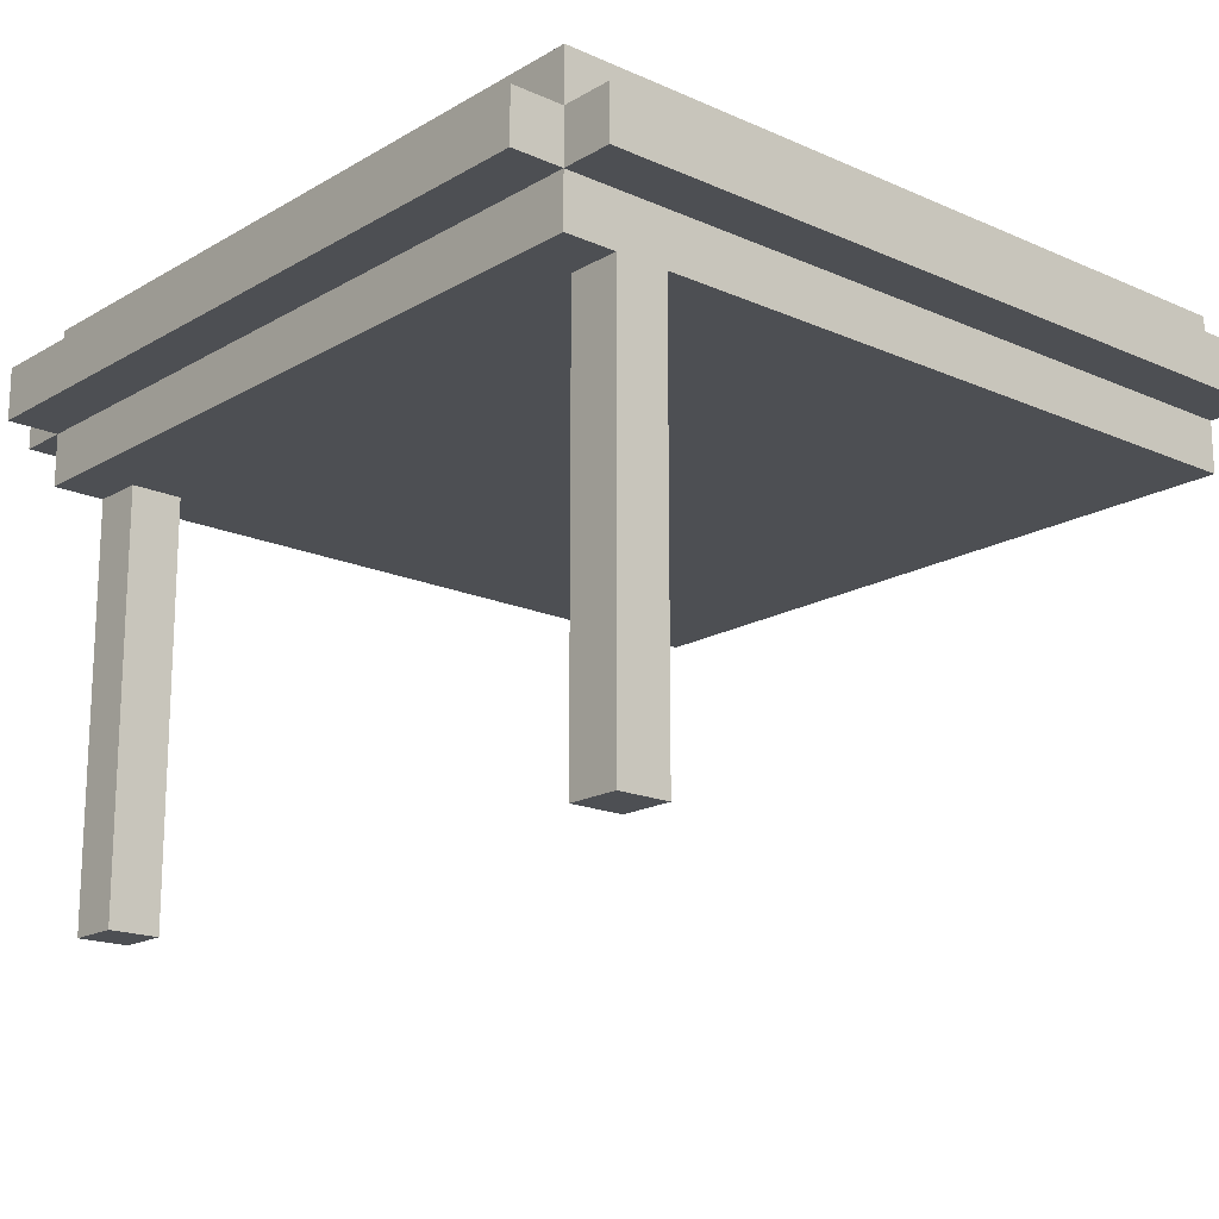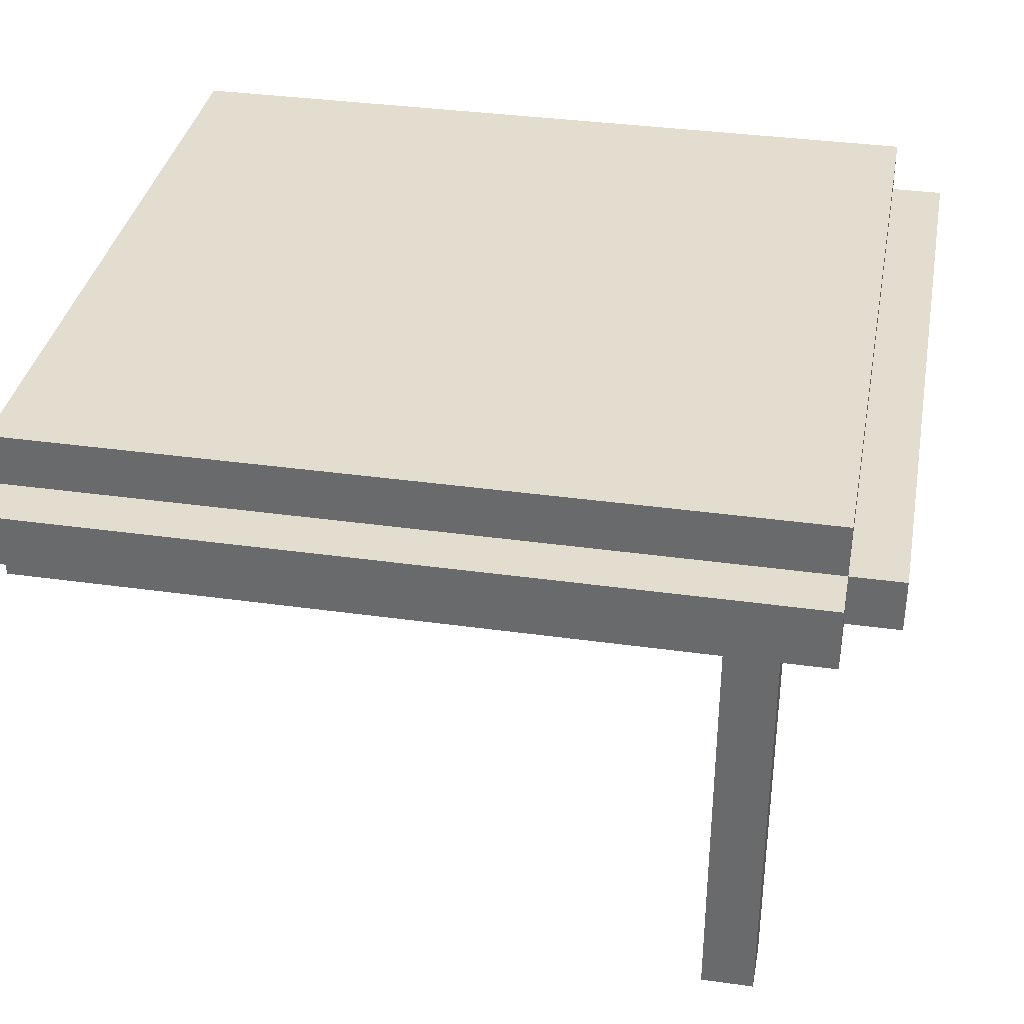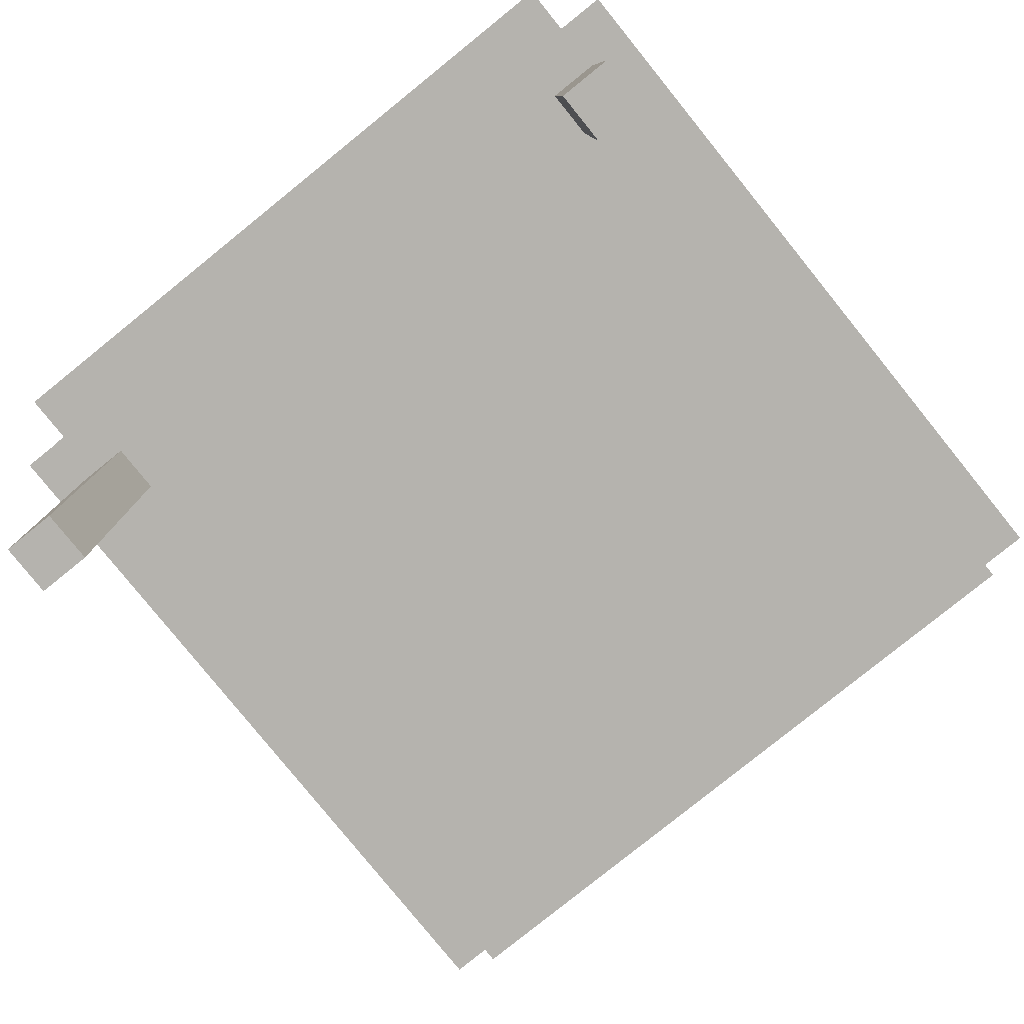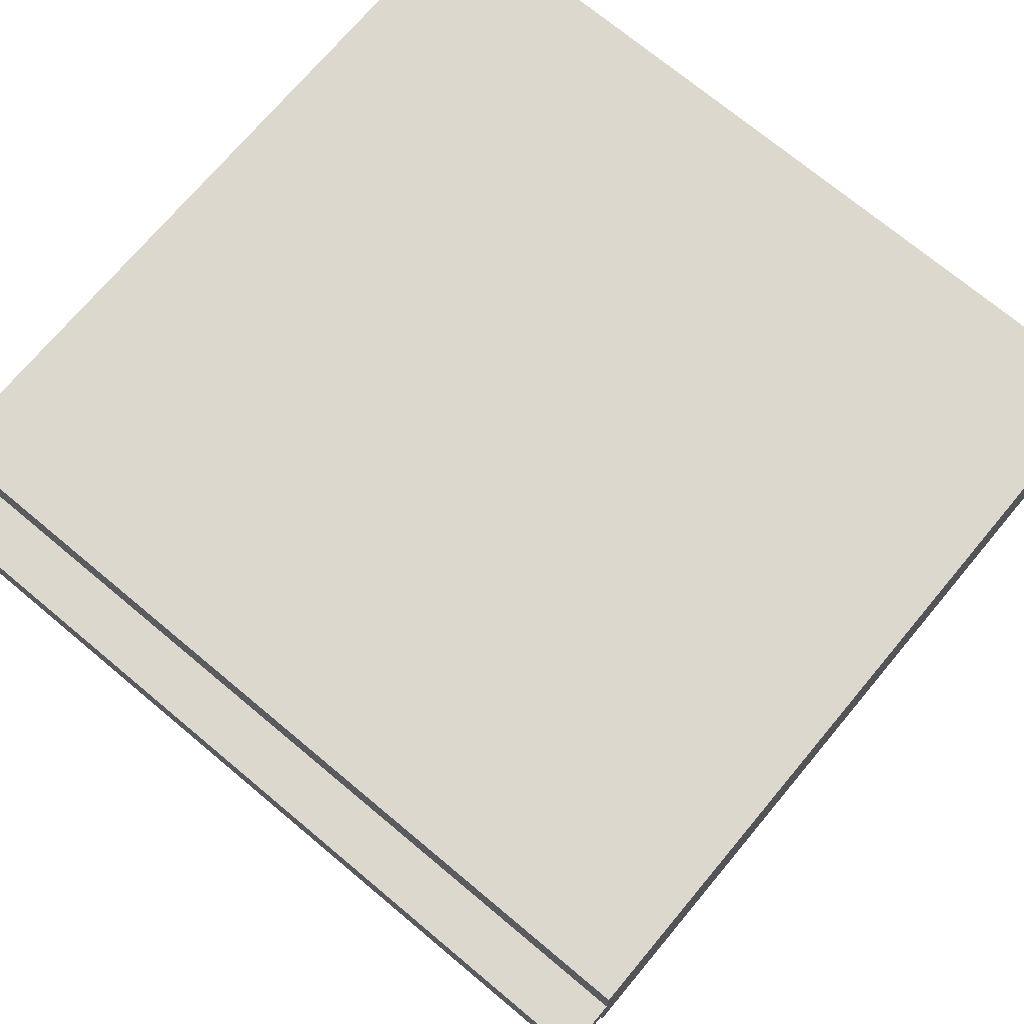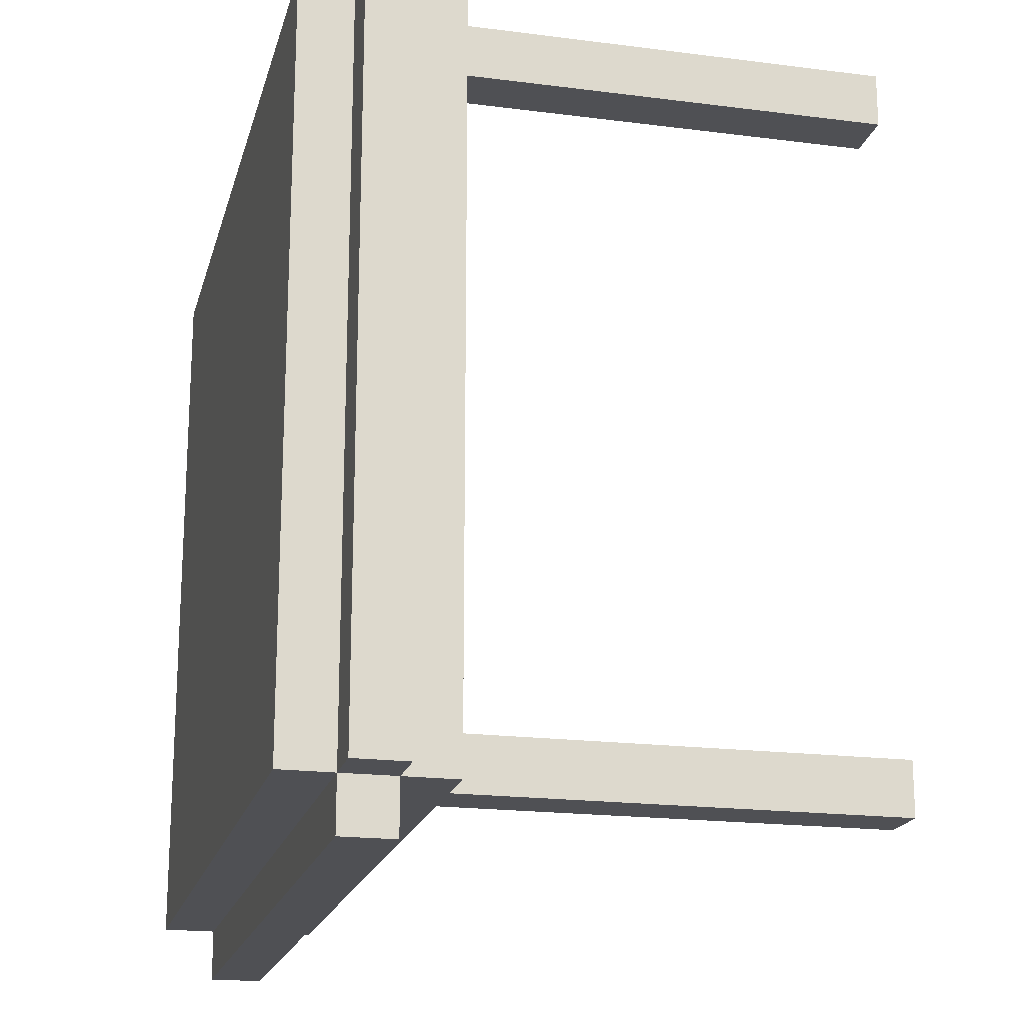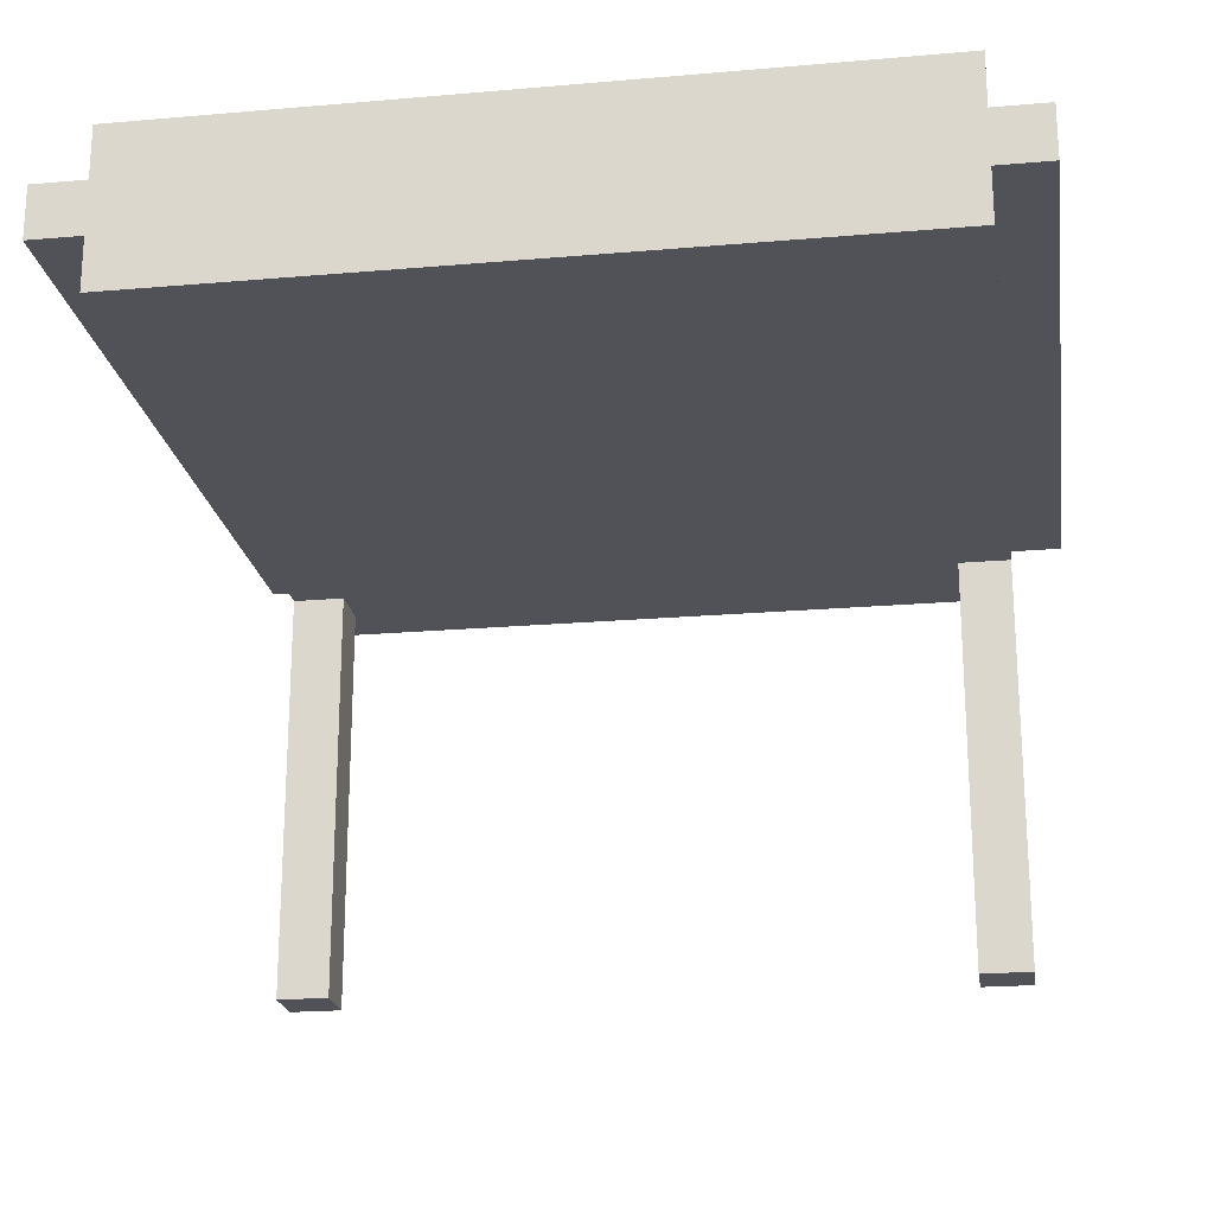
<metadata>
{"format":"obj","ext":"obj","renderer":"f3d","projection":"perspective","resolution":1024,"background":"white","views":[{"elev":-17.6,"azim":-41.2,"up":"+Y"},{"elev":35.5,"azim":-169.5,"up":"+Y"},{"elev":-80.0,"azim":-51.1,"up":"+Y"},{"elev":72.1,"azim":39.9,"up":"+Y"},{"elev":-19.1,"azim":-103.7,"up":"+Z"},{"elev":-21.6,"azim":98.7,"up":"+Y"}]}
</metadata>
<code>
o
v -6.6 0.9 -9.5
v -6.6 0.9 -9.6
v -6.6 0.9 -9.7
v -6.6 0.9 -10.7
v -6.6 0.9 -10.8
v -6.6 0.9 -10.9
v -6.6 1 -9.5
v -6.6 1 -9.6
v -6.6 1 -9.7
v -6.6 1 -10.7
v -6.6 1 -10.8
v -6.6 1 -10.9
v -6.5 0.8 -9.5
v -6.5 0.8 -10.9
v -6.5 0.9 -9.4
v -6.5 0.9 -9.5
v -6.5 0.9 -9.6
v -6.5 0.9 -9.7
v -6.5 0.9 -10.7
v -6.5 0.9 -10.8
v -6.5 0.9 -10.9
v -6.5 0.9 -11
v -6.5 1 -9.4
v -6.5 1 -9.5
v -6.5 1 -9.6
v -6.5 1 -9.7
v -6.5 1 -10.7
v -6.5 1 -10.8
v -6.5 1 -10.9
v -6.5 1 -11
v -6.5 1.1 -9.5
v -6.5 1.1 -9.6
v -6.5 1.1 -9.7
v -6.5 1.1 -10.7
v -6.5 1.1 -10.8
v -6.5 1.1 -10.9
v -6.4 0 -9.5
v -6.4 0 -9.6
v -6.4 0 -10.8
v -6.4 0 -10.9
v -6.4 0.1 -9.5
v -6.4 0.1 -9.6
v -6.4 0.1 -10.8
v -6.4 0.1 -10.9
v -6.4 0.8 -9.5
v -6.4 0.8 -9.6
v -6.4 0.8 -10.8
v -6.4 0.8 -10.9
v -6.3 0 -9.5
v -6.3 0 -9.6
v -6.3 0 -10.8
v -6.3 0 -10.9
v -6.3 0.1 -9.5
v -6.3 0.1 -9.6
v -6.3 0.1 -10.8
v -6.3 0.1 -10.9
v -6.3 0.8 -9.5
v -6.3 0.8 -9.6
v -6.3 0.8 -10.8
v -6.3 0.8 -10.9
v -5 0.8 -9.5
v -5 0.8 -10.9
v -5 0.9 -9.4
v -5 0.9 -9.5
v -5 0.9 -10.9
v -5 0.9 -11
v -5 1 -9.4
v -5 1 -9.5
v -5 1 -10.9
v -5 1 -11
v -5 1.1 -9.5
v -5 1.1 -10.9
v -6.5 0.9 -9.4
v -6.5 1 -9.4
v -6.4 0.9 -9.4
v -6.4 1 -9.4
v -6.3 0.9 -9.4
v -6.3 1 -9.4
v -5 0.9 -9.4
v -5 1 -9.4
v -6.6 0.9 -9.5
v -6.6 1 -9.5
v -6.5 0.8 -9.5
v -6.5 0.9 -9.5
v -6.5 1 -9.5
v -6.5 1.1 -9.5
v -6.4 0 -9.5
v -6.4 0.1 -9.5
v -6.4 0.8 -9.5
v -6.4 0.9 -9.5
v -6.4 1 -9.5
v -6.4 1.1 -9.5
v -6.3 0 -9.5
v -6.3 0.1 -9.5
v -6.3 0.8 -9.5
v -6.3 0.9 -9.5
v -6.3 1 -9.5
v -6.3 1.1 -9.5
v -5 0.8 -9.5
v -5 0.9 -9.5
v -5 1 -9.5
v -5 1.1 -9.5
v -6.4 0 -10.8
v -6.4 0.1 -10.8
v -6.4 0.8 -10.8
v -6.3 0 -10.8
v -6.3 0.1 -10.8
v -6.3 0.8 -10.8
v -6.4 0 -9.6
v -6.4 0.1 -9.6
v -6.4 0.8 -9.6
v -6.3 0 -9.6
v -6.3 0.1 -9.6
v -6.3 0.8 -9.6
v -6.6 0.9 -10.9
v -6.6 1 -10.9
v -6.5 0.8 -10.9
v -6.5 0.9 -10.9
v -6.5 1 -10.9
v -6.5 1.1 -10.9
v -6.4 0 -10.9
v -6.4 0.1 -10.9
v -6.4 0.8 -10.9
v -6.4 0.9 -10.9
v -6.4 1 -10.9
v -6.4 1.1 -10.9
v -6.3 0 -10.9
v -6.3 0.1 -10.9
v -6.3 0.8 -10.9
v -6.3 0.9 -10.9
v -6.3 1 -10.9
v -6.3 1.1 -10.9
v -5 0.8 -10.9
v -5 0.9 -10.9
v -5 1 -10.9
v -5 1.1 -10.9
v -6.5 0.9 -11
v -6.5 1 -11
v -6.4 0.9 -11
v -6.4 1 -11
v -6.3 0.9 -11
v -6.3 1 -11
v -5 0.9 -11
v -5 1 -11
v -6.4 0 -9.5
v -6.3 0 -9.5
v -6.4 0 -9.6
v -6.3 0 -9.6
v -6.4 0 -10.8
v -6.3 0 -10.8
v -6.4 0 -10.9
v -6.3 0 -10.9
v -6.5 0.8 -9.5
v -6.4 0.8 -9.5
v -6.3 0.8 -9.5
v -5 0.8 -9.5
v -6.4 0.8 -9.6
v -6.3 0.8 -9.6
v -6.4 0.8 -10.8
v -6.3 0.8 -10.8
v -6.5 0.8 -10.9
v -6.4 0.8 -10.9
v -6.3 0.8 -10.9
v -5 0.8 -10.9
v -6.5 0.9 -9.4
v -6.4 0.9 -9.4
v -6.3 0.9 -9.4
v -5 0.9 -9.4
v -6.6 0.9 -9.5
v -6.5 0.9 -9.5
v -6.4 0.9 -9.5
v -6.3 0.9 -9.5
v -5 0.9 -9.5
v -6.6 0.9 -9.6
v -6.5 0.9 -9.6
v -6.6 0.9 -9.7
v -6.5 0.9 -9.7
v -6.6 0.9 -10.7
v -6.5 0.9 -10.7
v -6.6 0.9 -10.8
v -6.5 0.9 -10.8
v -6.6 0.9 -10.9
v -6.5 0.9 -10.9
v -6.4 0.9 -10.9
v -6.3 0.9 -10.9
v -5 0.9 -10.9
v -6.5 0.9 -11
v -6.4 0.9 -11
v -6.3 0.9 -11
v -5 0.9 -11
v -6.5 1 -9.4
v -6.4 1 -9.4
v -6.3 1 -9.4
v -5 1 -9.4
v -6.6 1 -9.5
v -6.5 1 -9.5
v -6.4 1 -9.5
v -6.3 1 -9.5
v -5 1 -9.5
v -6.6 1 -9.6
v -6.5 1 -9.6
v -6.6 1 -9.7
v -6.5 1 -9.7
v -6.6 1 -10.7
v -6.5 1 -10.7
v -6.6 1 -10.8
v -6.5 1 -10.8
v -6.6 1 -10.9
v -6.5 1 -10.9
v -6.4 1 -10.9
v -6.3 1 -10.9
v -5 1 -10.9
v -6.5 1 -11
v -6.4 1 -11
v -6.3 1 -11
v -5 1 -11
v -6.5 1.1 -9.5
v -6.4 1.1 -9.5
v -6.3 1.1 -9.5
v -5 1.1 -9.5
v -6.5 1.1 -9.6
v -6.4 1.1 -9.6
v -6.3 1.1 -9.6
v -6.5 1.1 -9.7
v -6.4 1.1 -9.7
v -6.5 1.1 -10.7
v -6.4 1.1 -10.7
v -6.5 1.1 -10.8
v -6.4 1.1 -10.8
v -6.3 1.1 -10.8
v -6.5 1.1 -10.9
v -6.4 1.1 -10.9
v -6.3 1.1 -10.9
v -5 1.1 -10.9
f 7 2 1
f 8 3 2
f 8 2 7
f 9 4 3
f 9 3 8
f 10 5 4
f 10 4 9
f 11 6 5
f 11 5 10
f 12 6 11
f 16 14 13
f 17 14 16
f 18 14 17
f 19 14 18
f 20 14 19
f 21 14 20
f 23 16 15
f 24 16 23
f 29 22 21
f 30 22 29
f 31 25 24
f 32 26 25
f 32 25 31
f 33 27 26
f 33 26 32
f 34 28 27
f 34 27 33
f 35 29 28
f 35 28 34
f 36 29 35
f 41 38 37
f 42 38 41
f 43 40 39
f 44 40 43
f 45 42 41
f 46 42 45
f 47 44 43
f 48 44 47
f 49 50 53
f 53 50 54
f 51 52 55
f 55 52 56
f 53 54 57
f 57 54 58
f 55 56 59
f 59 56 60
f 61 62 64
f 64 62 65
f 63 64 67
f 64 65 68
f 67 64 68
f 65 66 69
f 68 65 69
f 69 66 70
f 68 69 71
f 71 69 72
f 75 74 73
f 76 74 75
f 77 76 75
f 78 76 77
f 79 78 77
f 80 78 79
f 84 82 81
f 85 82 84
f 89 84 83
f 90 84 89
f 91 86 85
f 92 86 91
f 93 88 87
f 94 89 88
f 94 88 93
f 95 90 89
f 95 89 94
f 96 90 95
f 97 92 91
f 98 92 97
f 99 96 95
f 100 96 99
f 101 98 97
f 102 98 101
f 106 104 103
f 107 105 104
f 107 104 106
f 108 105 107
f 109 110 112
f 110 111 113
f 112 110 113
f 113 111 114
f 115 116 118
f 118 116 119
f 117 118 123
f 123 118 124
f 119 120 125
f 125 120 126
f 121 122 127
f 122 123 128
f 127 122 128
f 123 124 129
f 128 123 129
f 129 124 130
f 125 126 131
f 131 126 132
f 129 130 133
f 133 130 134
f 131 132 135
f 135 132 136
f 137 138 139
f 139 138 140
f 139 140 141
f 141 140 142
f 141 142 143
f 143 142 144
f 147 146 145
f 148 146 147
f 151 150 149
f 152 150 151
f 157 154 153
f 158 156 155
f 159 157 153
f 159 158 157
f 160 156 158
f 160 158 159
f 161 159 153
f 162 159 161
f 163 156 160
f 164 156 163
f 170 166 165
f 171 167 166
f 171 166 170
f 172 168 167
f 172 167 171
f 173 168 172
f 174 170 169
f 175 170 174
f 176 175 174
f 177 175 176
f 178 177 176
f 179 177 178
f 180 179 178
f 181 179 180
f 182 181 180
f 183 181 182
f 187 184 183
f 188 185 184
f 188 184 187
f 189 186 185
f 189 185 188
f 190 186 189
f 191 192 196
f 192 193 197
f 196 192 197
f 193 194 198
f 197 193 198
f 198 194 199
f 195 196 200
f 200 196 201
f 200 201 202
f 202 201 203
f 202 203 204
f 204 203 205
f 204 205 206
f 206 205 207
f 206 207 208
f 208 207 209
f 209 210 213
f 210 211 214
f 213 210 214
f 211 212 215
f 214 211 215
f 215 212 216
f 217 218 221
f 218 219 222
f 221 218 222
f 219 220 223
f 222 219 223
f 221 222 224
f 222 223 225
f 224 222 225
f 224 225 226
f 225 223 227
f 226 225 227
f 226 227 228
f 227 223 229
f 228 227 229
f 223 220 230
f 229 223 230
f 228 229 231
f 229 230 232
f 231 229 232
f 230 220 233
f 232 230 233
f 233 220 234

</code>
